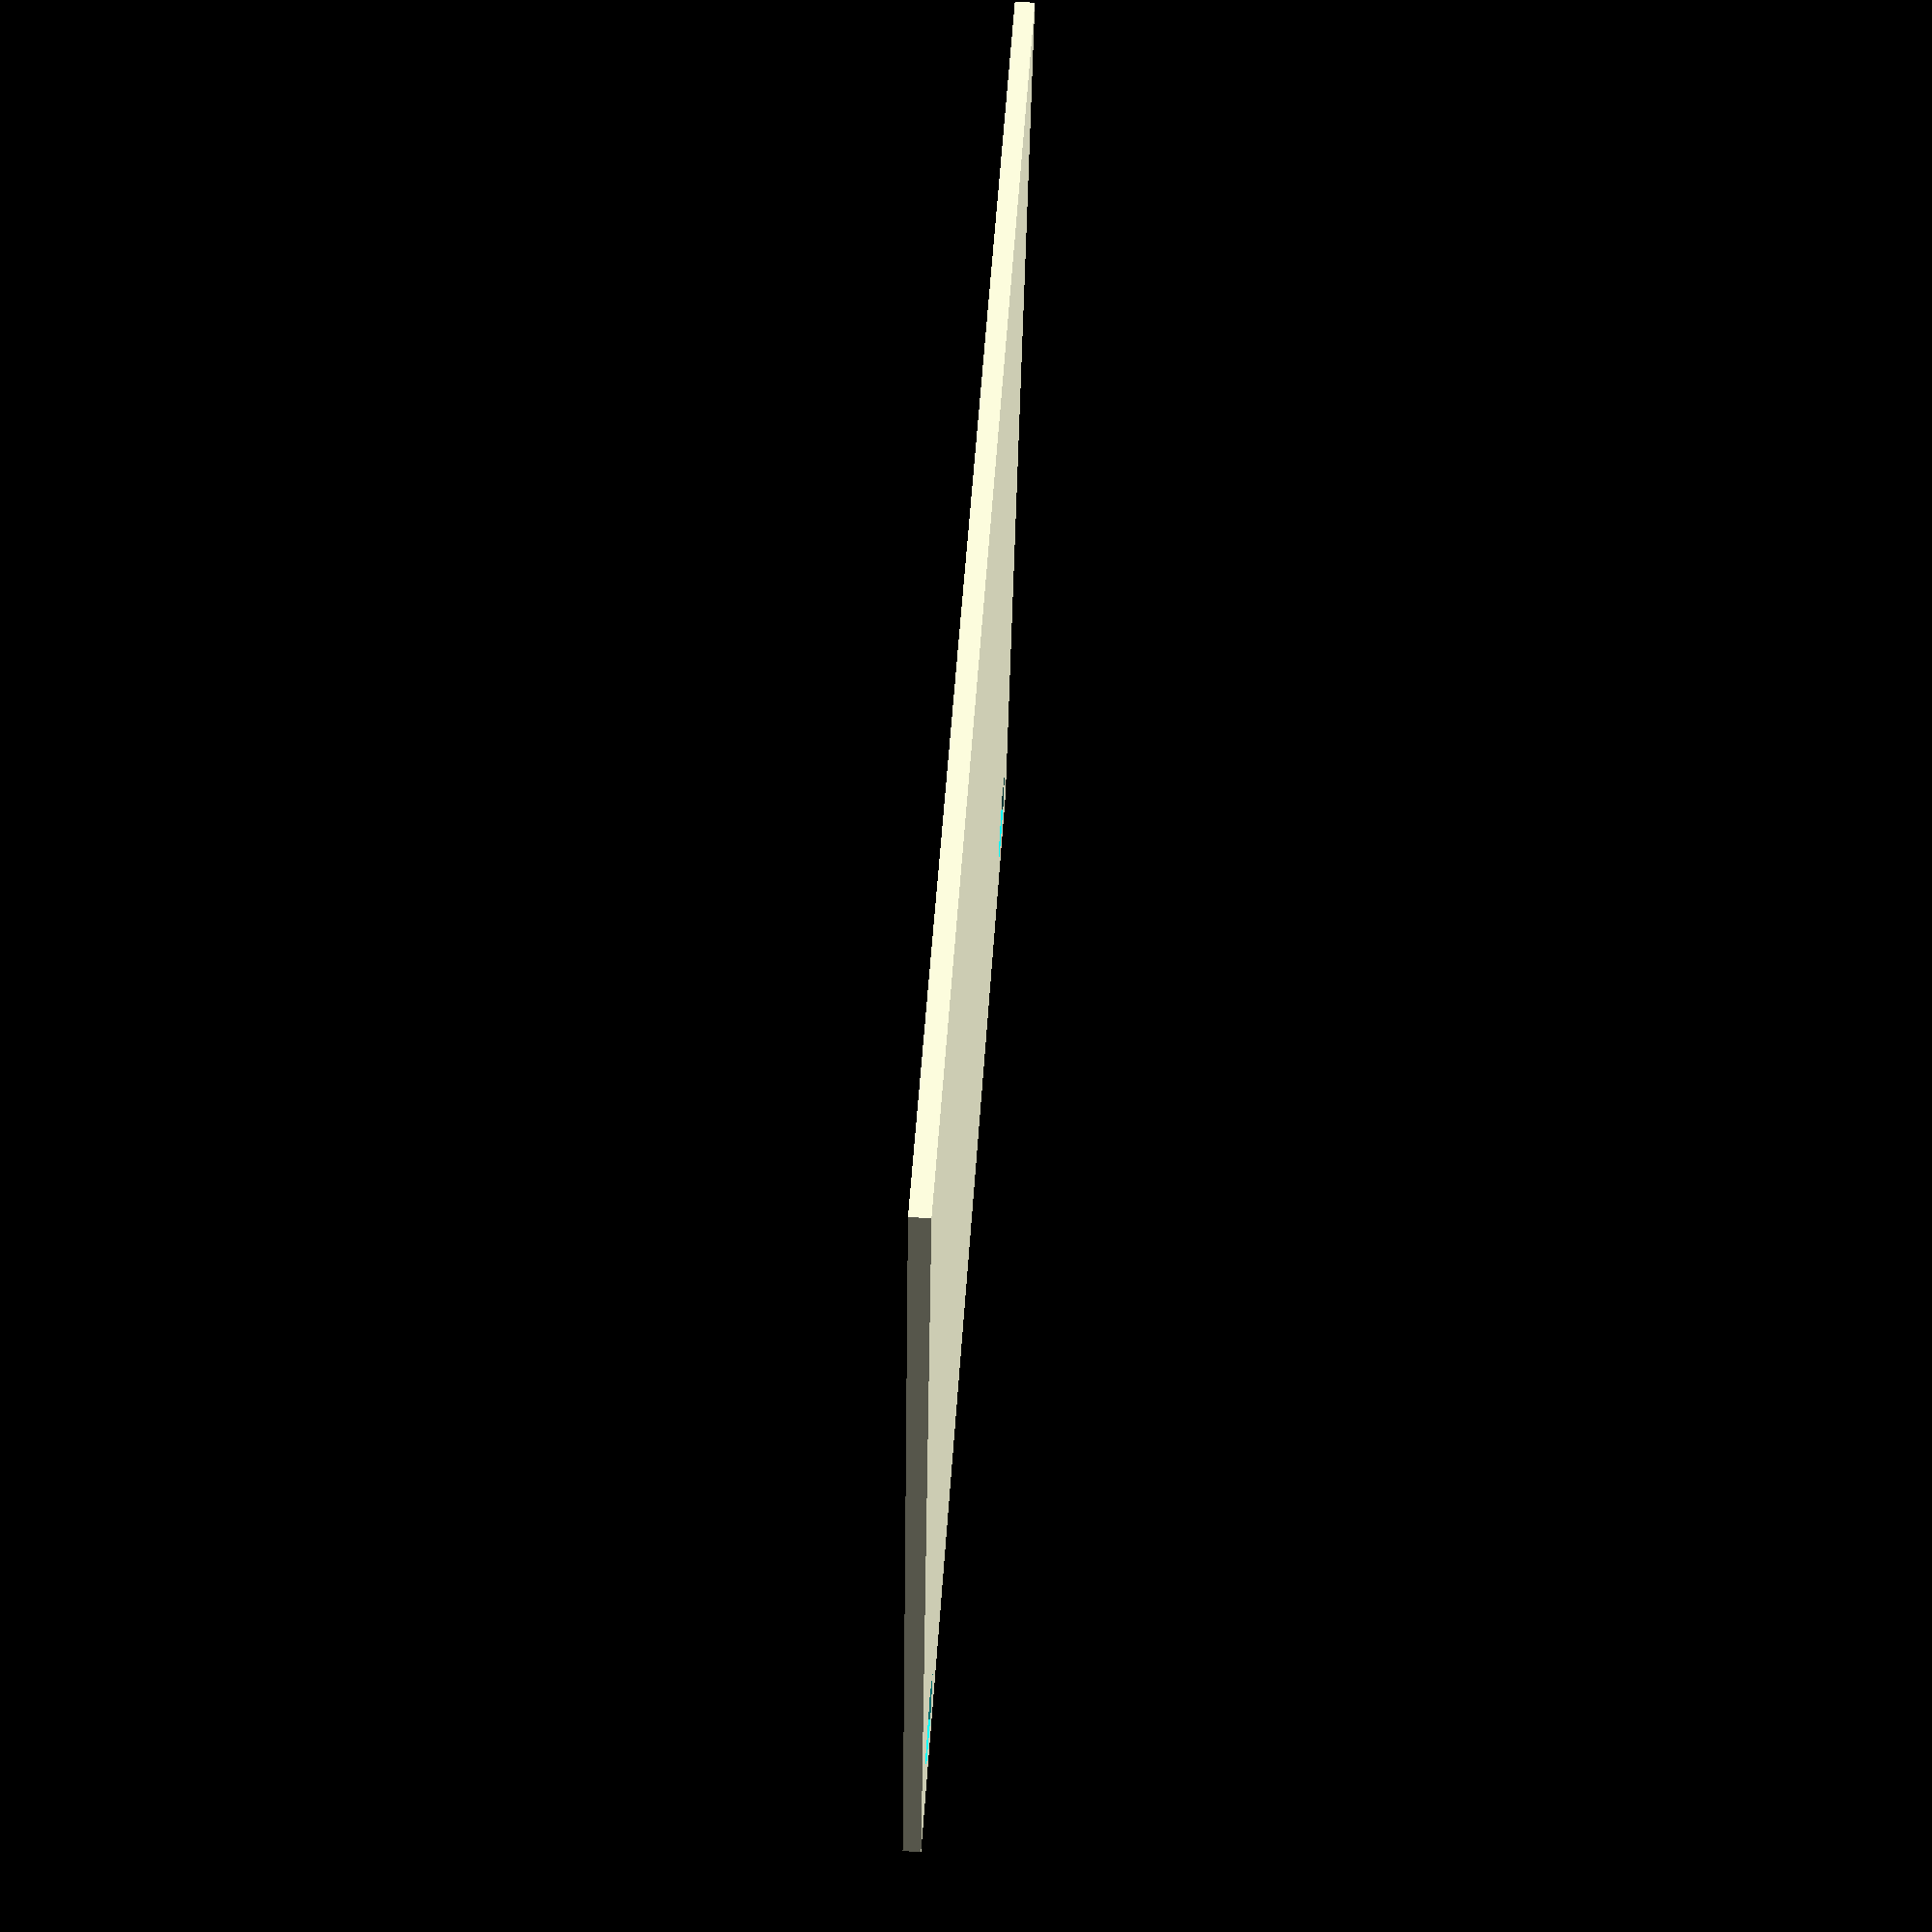
<openscad>
//----------------------------------------------------------------------
// PDB sized plate
//----------------------------------------------------------------------

Wid=35;
Ht=.5;

Rad2=21;            // radius to inner holes

DrillSz=7/64*25.4/2;

//----------------------------------------------------------------------

module plate() {
    difference() {
        // plate
        translate([-Wid/2,-Wid/2,0])
            cube([Wid,Wid,Ht]);

        // edge holes
        for (i = [0:3]) {
            rotate(45*i) {
                translate([Rad2,0,-1])
                   cylinder(h=Ht+2,r=DrillSz);
            }
        }

    }
}

//----------------------------------------------------------------------
// main print logic.  we can print one or several
//----------------------------------------------------------------------

BedWid=285;       // width of printer bed (x coordinate)
BedDep=153;       // depth of printer bed (y coordinate)
Gap=5;            // spacing between multiple copies

module several(a,b) {
    translate([-BedWid/2,-BedDep/2,0]) {
        for (a0=[0:a-1]) {
            for (b0=[0:b-1]) {
                translate([a0*(Wid+Gap),b0*(Wid+Gap),0])
                    plate();
            }
        }
    }
}

plate();
//several(2,3);

</openscad>
<views>
elev=291.1 azim=168.6 roll=94.1 proj=p view=solid
</views>
